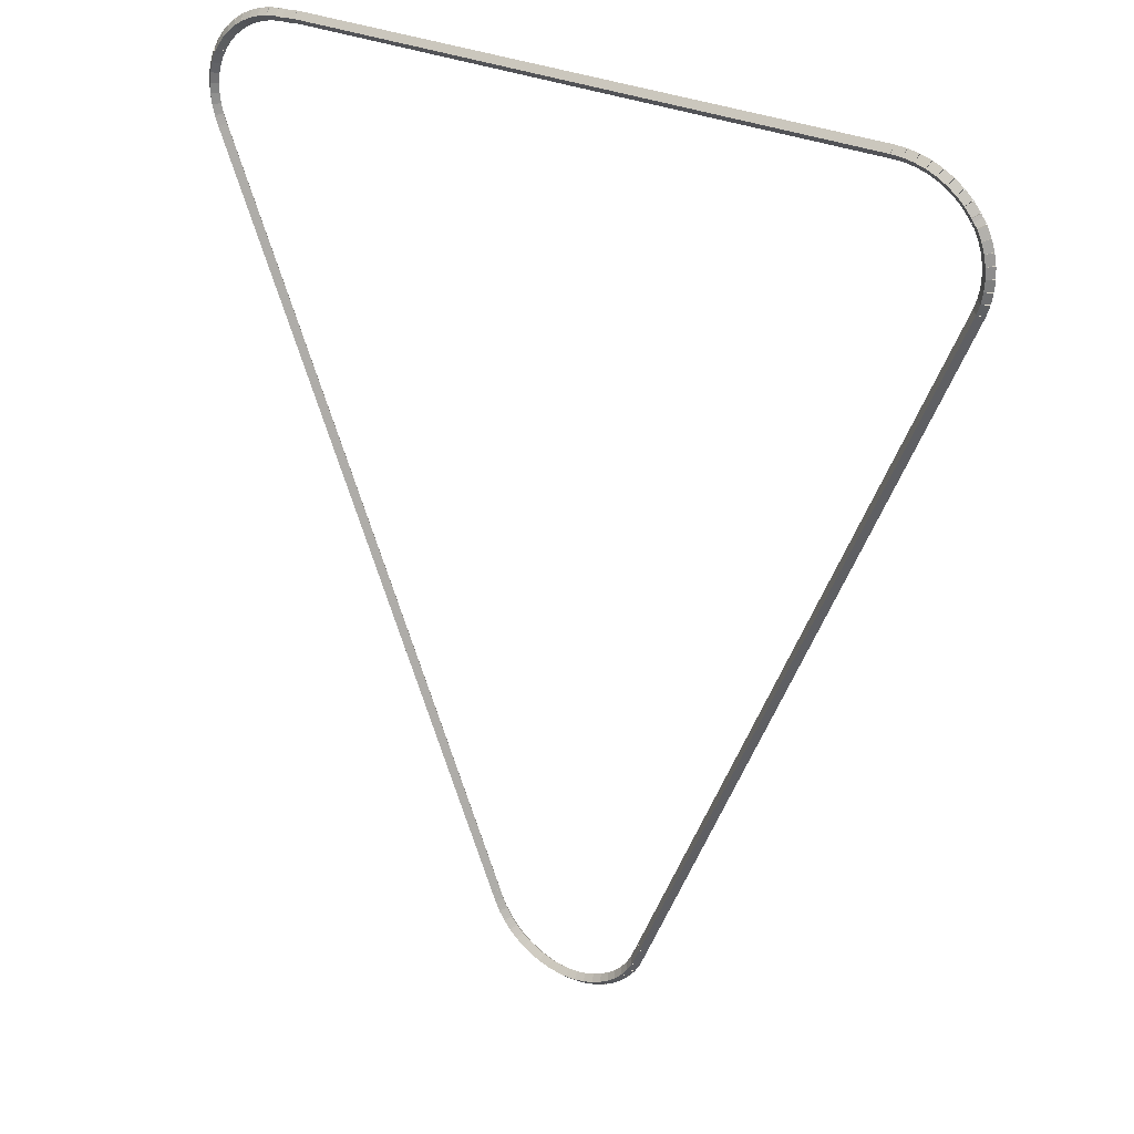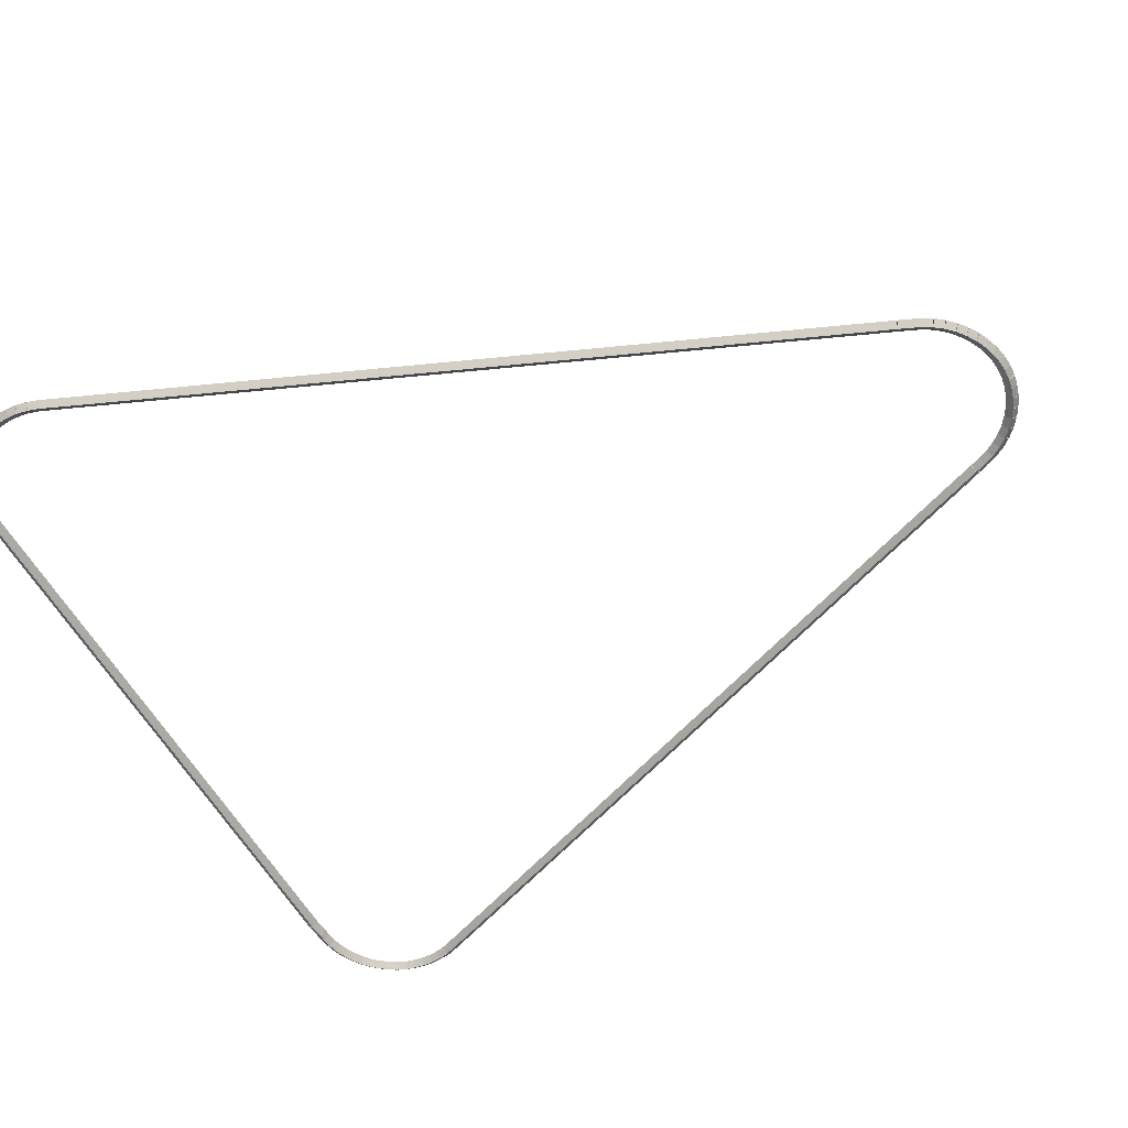
<metadata>
{"format":"obj","ext":"obj","renderer":"f3d","projection":"perspective","resolution":1024,"background":"white","views":[{"elev":29.0,"azim":-145.1,"up":"+Y"},{"elev":-55.6,"azim":-61.9,"up":"+Z"}]}
</metadata>
<code>
g boudary_original_215_0
v -48.61 10.71 45.08
v -48.7 10.68 44.98
v -48.61 10.71 44.88
v -48.51 10.75 44.98
v -48.62 10.74 45.08
v -48.71 10.7 44.98
v -48.62 10.74 44.88
v -48.52 10.77 44.98
f 1 2 3 4
f 6 2 1 5
f 5 1 4 8
f 6 5 8 7
f 8 4 3 7
f 7 3 2 6
g boudary_original_215_0
v -48.6 10.7 45.08
v -48.7 10.67 44.98
v -48.6 10.7 44.88
v -48.51 10.73 44.98
v -48.61 10.71 45.08
v -48.7 10.68 44.98
v -48.61 10.71 44.88
v -48.51 10.75 44.98
f 9 10 11 12
f 14 10 9 13
f 13 9 12 16
f 14 13 16 15
f 16 12 11 15
f 15 11 10 14
g boudary_original_215_0
v -48.47 10.37 45.08
v -48.56 10.33 44.98
v -48.47 10.37 44.88
v -48.37 10.41 44.98
v -48.6 10.7 45.08
v -48.69 10.66 44.98
v -48.6 10.7 44.88
v -48.51 10.74 44.98
f 17 18 19 20
f 22 18 17 21
f 21 17 20 24
f 22 21 24 23
f 24 20 19 23
f 23 19 18 22
g boudary_original_215_0
v -48.38 10.21 45.08
v -48.46 10.16 44.98
v -48.38 10.21 44.88
v -48.29 10.26 44.98
v -48.47 10.37 45.08
v -48.55 10.32 44.98
v -48.47 10.37 44.88
v -48.38 10.42 44.98
f 25 26 27 28
f 30 26 25 29
f 29 25 28 32
f 30 29 32 31
f 32 28 27 31
f 31 27 26 30
g boudary_original_215_0
v -48.27 10.07 45.08
v -48.35 10.01 44.98
v -48.27 10.07 44.88
v -48.19 10.13 44.98
v -48.38 10.21 45.08
v -48.46 10.15 44.98
v -48.38 10.21 44.88
v -48.3 10.27 44.98
f 33 34 35 36
f 38 34 33 37
f 37 33 36 40
f 38 37 40 39
f 40 36 35 39
f 39 35 34 38
g boudary_original_215_0
v -48.14 9.939 45.08
v -48.21 9.869 44.98
v -48.14 9.939 44.88
v -48.07 10.01 44.98
v -48.27 10.07 45.08
v -48.34 9.999 44.98
v -48.27 10.07 44.88
v -48.2 10.14 44.98
f 41 42 43 44
f 46 42 41 45
f 45 41 44 48
f 46 45 48 47
f 48 44 43 47
f 47 43 42 46
g boudary_original_215_0
v -48 9.825 45.08
v -48.06 9.747 44.98
v -48 9.825 44.88
v -47.94 9.902 44.98
v -48.14 9.939 45.08
v -48.2 9.861 44.98
v -48.14 9.939 44.88
v -48.08 10.02 44.98
f 49 50 51 52
f 54 50 49 53
f 53 49 52 56
f 54 53 56 55
f 56 52 51 55
f 55 51 50 54
g boudary_original_215_0
v -47.85 9.728 45.08
v -47.9 9.643 44.98
v -47.85 9.728 44.88
v -47.79 9.812 44.98
v -48 9.825 45.08
v -48.05 9.74 44.98
v -48 9.825 44.88
v -47.95 9.909 44.98
f 57 58 59 60
f 62 58 57 61
f 61 57 60 64
f 62 61 64 63
f 64 60 59 63
f 63 59 58 62
g boudary_original_215_0
v -47.68 9.649 45.08
v -47.73 9.559 44.98
v -47.68 9.649 44.88
v -47.64 9.739 44.98
v -47.85 9.728 45.08
v -47.89 9.637 44.98
v -47.85 9.728 44.88
v -47.8 9.818 44.98
f 65 66 67 68
f 70 66 65 69
f 69 65 68 72
f 70 69 72 71
f 72 68 67 71
f 71 67 66 70
g boudary_original_215_0
v -47.51 9.59 45.08
v -47.54 9.495 44.98
v -47.51 9.59 44.88
v -47.48 9.685 44.98
v -47.68 9.649 45.08
v -47.72 9.554 44.98
v -47.68 9.649 44.88
v -47.65 9.744 44.98
f 73 74 75 76
f 78 74 73 77
f 77 73 76 80
f 78 77 80 79
f 80 76 75 79
f 79 75 74 78
g boudary_original_215_0
v -47.33 9.552 45.08
v -47.36 9.454 44.98
v -47.33 9.552 44.88
v -47.31 9.65 44.98
v -47.51 9.59 45.08
v -47.53 9.492 44.98
v -47.51 9.59 44.88
v -47.49 9.688 44.98
f 81 82 83 84
f 86 82 81 85
f 85 81 84 88
f 86 85 88 87
f 88 84 83 87
f 87 83 82 86
g boudary_original_215_0
v -47.15 9.536 45.08
v -47.16 9.436 44.98
v -47.15 9.536 44.88
v -47.15 9.635 44.98
v -47.33 9.552 45.08
v -47.34 9.452 44.98
v -47.33 9.552 44.88
v -47.33 9.651 44.98
f 89 90 91 92
f 94 90 89 93
f 93 89 92 96
f 94 93 96 95
f 96 92 91 95
f 95 91 90 94
g boudary_original_215_0
v -46.97 9.542 45.08
v -46.97 9.442 44.98
v -46.97 9.542 44.88
v -46.98 9.642 44.98
v -47.15 9.536 45.08
v -47.15 9.436 44.98
v -47.15 9.536 44.88
v -47.16 9.636 44.98
f 97 98 99 100
f 102 98 97 101
f 101 97 100 104
f 102 101 104 103
f 104 100 99 103
f 103 99 98 102
g boudary_original_215_0
v -46.79 9.572 45.08
v -46.78 9.473 44.98
v -46.79 9.572 44.88
v -46.81 9.67 44.98
v -46.97 9.542 45.08
v -46.96 9.444 44.98
v -46.97 9.542 44.88
v -46.99 9.641 44.98
f 105 106 107 108
f 110 106 105 109
f 109 105 108 112
f 110 109 112 111
f 112 108 107 111
f 111 107 106 110
g boudary_original_215_0
v -46.62 9.622 45.08
v -46.59 9.526 44.98
v -46.62 9.622 44.88
v -46.65 9.718 44.98
v -46.79 9.572 45.08
v -46.77 9.475 44.98
v -46.79 9.572 44.88
v -46.82 9.668 44.98
f 113 114 115 116
f 118 114 113 117
f 117 113 116 120
f 118 117 120 119
f 120 116 115 119
f 119 115 114 118
g boudary_original_215_0
v -46.45 9.692 45.08
v -46.41 9.6 44.98
v -46.45 9.692 44.88
v -46.49 9.785 44.98
v -46.62 9.622 45.08
v -46.58 9.53 44.98
v -46.62 9.622 44.88
v -46.66 9.714 44.98
f 121 122 123 124
f 126 122 121 125
f 125 121 124 128
f 126 125 128 127
f 128 124 123 127
f 127 123 122 126
g boudary_original_215_0
v -46.29 9.782 45.08
v -46.25 9.695 44.98
v -46.29 9.782 44.88
v -46.34 9.869 44.98
v -46.45 9.692 45.08
v -46.4 9.605 44.98
v -46.45 9.692 44.88
v -46.5 9.779 44.98
f 129 130 131 132
f 134 130 129 133
f 133 129 132 136
f 134 133 136 135
f 136 132 131 135
f 135 131 130 134
g boudary_original_215_0
v -46.15 9.889 45.08
v -46.09 9.808 44.98
v -46.15 9.889 44.88
v -46.21 9.97 44.98
v -46.29 9.782 45.08
v -46.24 9.701 44.98
v -46.29 9.782 44.88
v -46.35 9.863 44.98
f 137 138 139 140
f 142 138 137 141
f 141 137 140 144
f 142 141 144 143
f 144 140 139 143
f 143 139 138 142
g boudary_original_215_0
v -46.02 10.01 45.08
v -45.95 9.94 44.98
v -46.02 10.01 44.88
v -46.08 10.09 44.98
v -46.15 9.889 45.08
v -46.08 9.816 44.98
v -46.15 9.889 44.88
v -46.22 9.962 44.98
f 145 146 147 148
f 150 146 145 149
f 149 145 148 152
f 150 149 152 151
f 152 148 147 151
f 151 147 146 150
g boudary_original_215_0
v -45.9 10.15 45.08
v -45.82 10.09 44.98
v -45.9 10.15 44.88
v -45.98 10.22 44.98
v -46.02 10.01 45.08
v -45.94 9.949 44.98
v -46.02 10.01 44.88
v -46.09 10.08 44.98
f 153 154 155 156
f 158 154 153 157
f 157 153 156 160
f 158 157 160 159
f 160 156 155 159
f 159 155 154 158
g boudary_original_215_0
v -45.8 10.3 45.08
v -45.72 10.25 44.98
v -45.8 10.3 44.88
v -45.89 10.36 44.98
v -45.9 10.15 45.08
v -45.82 10.1 44.98
v -45.9 10.15 44.88
v -45.98 10.21 44.98
f 161 162 163 164
f 166 162 161 165
f 165 161 164 168
f 166 165 168 167
f 168 164 163 167
f 167 163 162 166
g boudary_original_215_0
v -45.72 10.47 45.08
v -45.63 10.43 44.98
v -45.72 10.47 44.88
v -45.81 10.51 44.98
v -45.8 10.3 45.08
v -45.71 10.26 44.98
v -45.8 10.3 44.88
v -45.89 10.35 44.98
f 169 170 171 172
f 174 170 169 173
f 173 169 172 176
f 174 173 176 175
f 176 172 171 175
f 175 171 170 174
g boudary_original_215_0
v -45.66 10.63 45.08
v -45.56 10.6 44.98
v -45.66 10.63 44.88
v -45.75 10.67 44.98
v -45.72 10.47 45.08
v -45.63 10.43 44.98
v -45.72 10.47 44.88
v -45.82 10.51 44.98
f 177 178 179 180
f 182 178 177 181
f 181 177 180 184
f 182 181 184 183
f 184 180 179 183
f 183 179 178 182
g boudary_original_215_0
v -45.65 10.64 45.08
v -45.56 10.62 44.98
v -45.65 10.64 44.88
v -45.75 10.67 44.98
v -45.66 10.63 45.08
v -45.56 10.61 44.98
v -45.66 10.63 44.88
v -45.75 10.66 44.98
f 185 186 187 188
f 190 186 185 189
f 189 185 188 192
f 190 189 192 191
f 192 188 187 191
f 191 187 186 190
g boudary_original_215_0
v -45.52 10.98 45.08
v -45.42 10.94 44.98
v -45.52 10.98 44.88
v -45.61 11.02 44.98
v -45.65 10.64 45.08
v -45.56 10.61 44.98
v -45.65 10.64 44.88
v -45.75 10.68 44.98
f 193 194 195 196
f 198 194 193 197
f 197 193 196 200
f 198 197 200 199
f 200 196 195 199
f 199 195 194 198
g boudary_original_215_0
v -40.64 23 45.08
v -40.55 22.97 44.98
v -40.64 23 44.88
v -40.74 23.04 44.98
v -45.52 10.98 45.08
v -45.42 10.94 44.98
v -45.52 10.98 44.88
v -45.61 11.02 44.98
f 201 202 203 204
f 206 202 201 205
f 205 201 204 208
f 206 205 208 207
f 208 204 203 207
f 207 203 202 206
g boudary_original_215_0
v -40.58 23.17 45.08
v -40.49 23.13 44.98
v -40.58 23.17 44.88
v -40.68 23.2 44.98
v -40.64 23 45.08
v -40.55 22.97 44.98
v -40.64 23 44.88
v -40.74 23.04 44.98
f 209 210 211 212
f 214 210 209 213
f 213 209 212 216
f 214 213 216 215
f 216 212 211 215
f 215 211 210 214
g boudary_original_215_0
v -40.54 23.34 45.08
v -40.45 23.31 44.98
v -40.54 23.34 44.88
v -40.64 23.36 44.98
v -40.58 23.17 45.08
v -40.49 23.15 44.98
v -40.58 23.17 44.88
v -40.68 23.19 44.98
f 217 218 219 220
f 222 218 217 221
f 221 217 220 224
f 222 221 224 223
f 224 220 219 223
f 223 219 218 222
g boudary_original_215_0
v -40.53 23.51 45.08
v -40.43 23.5 44.98
v -40.53 23.51 44.88
v -40.63 23.52 44.98
v -40.54 23.34 45.08
v -40.45 23.33 44.98
v -40.54 23.34 44.88
v -40.64 23.35 44.98
f 225 226 227 228
f 230 226 225 229
f 229 225 228 232
f 230 229 232 231
f 232 228 227 231
f 231 227 226 230
g boudary_original_215_0
v -40.53 23.68 45.08
v -40.43 23.68 44.98
v -40.53 23.68 44.88
v -40.63 23.68 44.98
v -40.53 23.51 45.08
v -40.43 23.51 44.98
v -40.53 23.51 44.88
v -40.63 23.51 44.98
f 233 234 235 236
f 238 234 233 237
f 237 233 236 240
f 238 237 240 239
f 240 236 235 239
f 239 235 234 238
g boudary_original_215_0
v -40.55 23.85 45.08
v -40.46 23.86 44.98
v -40.55 23.85 44.88
v -40.65 23.84 44.98
v -40.53 23.68 45.08
v -40.43 23.69 44.98
v -40.53 23.68 44.88
v -40.63 23.67 44.98
f 241 242 243 244
f 246 242 241 245
f 245 241 244 248
f 246 245 248 247
f 248 244 243 247
f 247 243 242 246
g boudary_original_215_0
v -40.6 24.02 45.08
v -40.5 24.04 44.98
v -40.6 24.02 44.88
v -40.7 23.99 44.98
v -40.55 23.85 45.08
v -40.46 23.88 44.98
v -40.55 23.85 44.88
v -40.65 23.82 44.98
f 249 250 251 252
f 254 250 249 253
f 253 249 252 256
f 254 253 256 255
f 256 252 251 255
f 255 251 250 254
g boudary_original_215_0
v -40.66 24.17 45.08
v -40.57 24.21 44.98
v -40.66 24.17 44.88
v -40.76 24.14 44.98
v -40.6 24.02 45.08
v -40.51 24.05 44.98
v -40.6 24.02 44.88
v -40.69 23.98 44.98
f 257 258 259 260
f 262 258 257 261
f 261 257 260 264
f 262 261 264 263
f 264 260 259 263
f 263 259 258 262
g boudary_original_215_0
v -40.72 24.25 45.08
v -40.63 24.31 44.98
v -40.72 24.25 44.88
v -40.8 24.2 44.98
v -40.66 24.17 45.08
v -40.58 24.23 44.98
v -40.66 24.17 44.88
v -40.75 24.12 44.98
f 265 266 267 268
f 270 266 265 269
f 269 265 268 272
f 270 269 272 271
f 272 268 267 271
f 271 267 266 270
g boudary_original_215_0
v -40.75 24.31 45.08
v -40.66 24.36 44.98
v -40.75 24.31 44.88
v -40.83 24.26 44.98
v -40.72 24.25 45.08
v -40.63 24.3 44.98
v -40.72 24.25 44.88
v -40.8 24.2 44.98
f 273 274 275 276
f 278 274 273 277
f 277 273 276 280
f 278 277 280 279
f 280 276 275 279
f 279 275 274 278
g boudary_original_215_0
v -40.85 24.45 45.08
v -40.77 24.5 44.98
v -40.85 24.45 44.88
v -40.93 24.39 44.98
v -40.75 24.31 45.08
v -40.67 24.37 44.98
v -40.75 24.31 44.88
v -40.83 24.25 44.98
f 281 282 283 284
f 286 282 281 285
f 285 281 284 288
f 286 285 288 287
f 288 284 283 287
f 287 283 282 286
g boudary_original_215_0
v -40.97 24.57 45.08
v -40.9 24.64 44.98
v -40.97 24.57 44.88
v -41.04 24.5 44.98
v -40.85 24.45 45.08
v -40.78 24.51 44.98
v -40.85 24.45 44.88
v -40.92 24.38 44.98
f 289 290 291 292
f 294 290 289 293
f 293 289 292 296
f 294 293 296 295
f 296 292 291 295
f 295 291 290 294
g boudary_original_215_0
v -41.1 24.68 45.08
v -41.04 24.76 44.98
v -41.1 24.68 44.88
v -41.17 24.6 44.98
v -40.97 24.57 45.08
v -40.91 24.65 44.98
v -40.97 24.57 44.88
v -41.03 24.49 44.98
f 297 298 299 300
f 302 298 297 301
f 301 297 300 304
f 302 301 304 303
f 304 300 299 303
f 303 299 298 302
g boudary_original_215_0
v -41.25 24.77 45.08
v -41.2 24.86 44.98
v -41.25 24.77 44.88
v -41.31 24.69 44.98
v -41.1 24.68 45.08
v -41.05 24.76 44.98
v -41.1 24.68 44.88
v -41.16 24.6 44.98
f 305 306 307 308
f 310 306 305 309
f 309 305 308 312
f 310 309 312 311
f 312 308 307 311
f 311 307 306 310
g boudary_original_215_0
v -41.41 24.85 45.08
v -41.37 24.94 44.98
v -41.41 24.85 44.88
v -41.45 24.76 44.98
v -41.25 24.77 45.08
v -41.21 24.86 44.98
v -41.25 24.77 44.88
v -41.3 24.68 44.98
f 313 314 315 316
f 318 314 313 317
f 317 313 316 320
f 318 317 320 319
f 320 316 315 319
f 319 315 314 318
g boudary_original_215_0
v -41.58 24.91 45.08
v -41.54 25 44.98
v -41.58 24.91 44.88
v -41.61 24.82 44.98
v -41.41 24.85 45.08
v -41.38 24.95 44.98
v -41.41 24.85 44.88
v -41.44 24.76 44.98
f 321 322 323 324
f 326 322 321 325
f 325 321 324 328
f 326 325 328 327
f 328 324 323 327
f 327 323 322 326
g boudary_original_215_0
v -41.75 24.95 45.08
v -41.73 25.05 44.98
v -41.75 24.95 44.88
v -41.77 24.85 44.98
v -41.58 24.91 45.08
v -41.55 25.01 44.98
v -41.58 24.91 44.88
v -41.6 24.81 44.98
f 329 330 331 332
f 334 330 329 333
f 333 329 332 336
f 334 333 336 335
f 336 332 331 335
f 335 331 330 334
g boudary_original_215_0
v -41.92 24.97 45.08
v -41.91 25.07 44.98
v -41.92 24.97 44.88
v -41.94 24.87 44.98
v -41.75 24.95 45.08
v -41.74 25.05 44.98
v -41.75 24.95 44.88
v -41.76 24.85 44.98
f 337 338 339 340
f 342 338 337 341
f 341 337 340 344
f 342 341 344 343
f 344 340 339 343
f 343 339 338 342
g boudary_original_215_0
v -42.05 24.97 45.08
v -42.05 25.07 44.98
v -42.05 24.97 44.88
v -42.05 24.87 44.98
v -41.92 24.97 45.08
v -41.92 25.07 44.98
v -41.92 24.97 44.88
v -41.93 24.87 44.98
f 345 346 347 348
f 350 346 345 349
f 349 345 348 352
f 350 349 352 351
f 352 348 347 351
f 351 347 346 350
g boudary_original_215_0
v -42.28 24.99 45.08
v -42.27 25.09 44.98
v -42.28 24.99 44.88
v -42.29 24.89 44.98
v -42.05 24.97 45.08
v -42.04 25.07 44.98
v -42.05 24.97 44.88
v -42.06 24.87 44.98
f 353 354 355 356
f 358 354 353 357
f 357 353 356 360
f 358 357 360 359
f 360 356 355 359
f 359 355 354 358
g boudary_original_215_0
v -52.22 24.97 45.08
v -52.22 25.07 44.98
v -52.22 24.97 44.88
v -52.22 24.87 44.98
v -42.28 24.99 45.08
v -42.28 25.09 44.98
v -42.28 24.99 44.88
v -42.28 24.89 44.98
f 361 362 363 364
f 366 362 361 365
f 365 361 364 368
f 366 365 368 367
f 368 364 363 367
f 367 363 362 366
g boudary_original_215_0
v -52.4 24.96 45.08
v -52.41 25.06 44.98
v -52.4 24.96 44.88
v -52.39 24.86 44.98
v -52.22 24.97 45.08
v -52.23 25.07 44.98
v -52.22 24.97 44.88
v -52.22 24.87 44.98
f 369 370 371 372
f 374 370 369 373
f 373 369 372 376
f 374 373 376 375
f 376 372 371 375
f 375 371 370 374
g boudary_original_215_0
v -52.57 24.93 45.08
v -52.59 25.03 44.98
v -52.57 24.93 44.88
v -52.56 24.83 44.98
v -52.4 24.96 45.08
v -52.42 25.06 44.98
v -52.4 24.96 44.88
v -52.38 24.86 44.98
f 377 378 379 380
f 382 378 377 381
f 381 377 380 384
f 382 381 384 383
f 384 380 379 383
f 383 379 378 382
g boudary_original_215_0
v -52.74 24.88 45.08
v -52.77 24.97 44.98
v -52.74 24.88 44.88
v -52.71 24.78 44.98
v -52.57 24.93 45.08
v -52.6 25.03 44.98
v -52.57 24.93 44.88
v -52.55 24.83 44.98
f 385 386 387 388
f 390 386 385 389
f 389 385 388 392
f 390 389 392 391
f 392 388 387 391
f 391 387 386 390
g boudary_original_215_0
v -52.9 24.81 45.08
v -52.94 24.9 44.98
v -52.9 24.81 44.88
v -52.87 24.72 44.98
v -52.74 24.88 45.08
v -52.78 24.97 44.98
v -52.74 24.88 44.88
v -52.7 24.79 44.98
f 393 394 395 396
f 398 394 393 397
f 397 393 396 400
f 398 397 400 399
f 400 396 395 399
f 399 395 394 398
g boudary_original_215_0
v -53.06 24.72 45.08
v -53.11 24.81 44.98
v -53.06 24.72 44.88
v -53.01 24.64 44.98
v -52.9 24.81 45.08
v -52.95 24.9 44.98
v -52.9 24.81 44.88
v -52.86 24.72 44.98
f 401 402 403 404
f 406 402 401 405
f 405 401 404 408
f 406 405 408 407
f 408 404 403 407
f 407 403 402 406
g boudary_original_215_0
v -53.2 24.62 45.08
v -53.26 24.7 44.98
v -53.2 24.62 44.88
v -53.14 24.54 44.98
v -53.06 24.72 45.08
v -53.12 24.8 44.98
v -53.06 24.72 44.88
v -53 24.64 44.98
f 409 410 411 412
f 414 410 409 413
f 413 409 412 416
f 414 413 416 415
f 416 412 411 415
f 415 411 410 414
g boudary_original_215_0
v -53.32 24.5 45.08
v -53.39 24.57 44.98
v -53.32 24.5 44.88
v -53.26 24.43 44.98
v -53.2 24.62 45.08
v -53.27 24.69 44.98
v -53.2 24.62 44.88
v -53.13 24.55 44.98
f 417 418 419 420
f 422 418 417 421
f 421 417 420 424
f 422 421 424 423
f 424 420 419 423
f 423 419 418 422
g boudary_original_215_0
v -53.43 24.37 45.08
v -53.51 24.43 44.98
v -53.43 24.37 44.88
v -53.36 24.3 44.98
v -53.32 24.5 45.08
v -53.4 24.56 44.98
v -53.32 24.5 44.88
v -53.25 24.44 44.98
f 425 426 427 428
f 430 426 425 429
f 429 425 428 432
f 430 429 432 431
f 432 428 427 431
f 431 427 426 430
g boudary_original_215_0
v -53.47 24.31 45.08
v -53.55 24.37 44.98
v -53.47 24.31 44.88
v -53.38 24.26 44.98
v -53.43 24.37 45.08
v -53.52 24.42 44.98
v -53.43 24.37 44.88
v -53.35 24.31 44.98
f 433 434 435 436
f 438 434 433 437
f 437 433 436 440
f 438 437 440 439
f 440 436 435 439
f 439 435 434 438
g boudary_original_215_0
v -53.53 24.24 45.08
v -53.6 24.3 44.98
v -53.53 24.24 44.88
v -53.45 24.18 44.98
v -53.47 24.31 45.08
v -53.55 24.37 44.98
v -53.47 24.31 44.88
v -53.39 24.25 44.98
f 441 442 443 444
f 446 442 441 445
f 445 441 444 448
f 446 445 448 447
f 448 444 443 447
f 447 443 442 446
g boudary_original_215_0
v -53.6 24.08 45.08
v -53.69 24.13 44.98
v -53.6 24.08 44.88
v -53.51 24.04 44.98
v -53.53 24.24 45.08
v -53.62 24.28 44.98
v -53.53 24.24 44.88
v -53.44 24.2 44.98
f 449 450 451 452
f 454 450 449 453
f 453 449 452 456
f 454 453 456 455
f 456 452 451 455
f 455 451 450 454
g boudary_original_215_0
v -53.65 23.92 45.08
v -53.75 23.95 44.98
v -53.65 23.92 44.88
v -53.56 23.89 44.98
v -53.6 24.08 45.08
v -53.69 24.11 44.98
v -53.6 24.08 44.88
v -53.5 24.05 44.98
f 457 458 459 460
f 462 458 457 461
f 461 457 460 464
f 462 461 464 463
f 464 460 459 463
f 463 459 458 462
g boudary_original_215_0
v -53.68 23.75 45.08
v -53.78 23.77 44.98
v -53.68 23.75 44.88
v -53.59 23.73 44.98
v -53.65 23.92 45.08
v -53.75 23.94 44.98
v -53.65 23.92 44.88
v -53.55 23.9 44.98
f 465 466 467 468
f 470 466 465 469
f 469 465 468 472
f 470 469 472 471
f 472 468 467 471
f 471 467 466 470
g boudary_original_215_0
v -53.7 23.58 45.08
v -53.8 23.59 44.98
v -53.7 23.58 44.88
v -53.6 23.57 44.98
v -53.68 23.75 45.08
v -53.78 23.76 44.98
v -53.68 23.75 44.88
v -53.58 23.74 44.98
f 473 474 475 476
f 478 474 473 477
f 477 473 476 480
f 478 477 480 479
f 480 476 475 479
f 479 475 474 478
g boudary_original_215_0
v -53.69 23.41 45.08
v -53.79 23.4 44.98
v -53.69 23.41 44.88
v -53.59 23.41 44.98
v -53.7 23.58 45.08
v -53.8 23.58 44.98
v -53.7 23.58 44.88
v -53.6 23.59 44.98
f 481 482 483 484
f 486 482 481 485
f 485 481 484 488
f 486 485 488 487
f 488 484 483 487
f 487 483 482 486
g boudary_original_215_0
v -53.66 23.24 45.08
v -53.76 23.22 44.98
v -53.66 23.24 44.88
v -53.56 23.26 44.98
v -53.69 23.41 45.08
v -53.79 23.39 44.98
v -53.69 23.41 44.88
v -53.59 23.43 44.98
f 489 490 491 492
f 494 490 489 493
f 493 489 492 496
f 494 493 496 495
f 496 492 491 495
f 495 491 490 494
g boudary_original_215_0
v -53.61 23.07 45.08
v -53.7 23.04 44.98
v -53.61 23.07 44.88
v -53.51 23.1 44.98
v -53.66 23.24 45.08
v -53.75 23.21 44.98
v -53.66 23.24 44.88
v -53.56 23.27 44.98
f 497 498 499 500
f 502 498 497 501
f 501 497 500 504
f 502 501 504 503
f 504 500 499 503
f 503 499 498 502
g boudary_original_215_0
v -48.62 10.74 45.08
v -48.71 10.7 44.98
v -48.62 10.74 44.88
v -48.52 10.78 44.98
v -53.61 23.07 45.08
v -53.7 23.03 44.98
v -53.61 23.07 44.88
v -53.51 23.11 44.98
f 505 506 507 508
f 510 506 505 509
f 509 505 508 512
f 510 509 512 511
f 512 508 507 511
f 511 507 506 510

</code>
